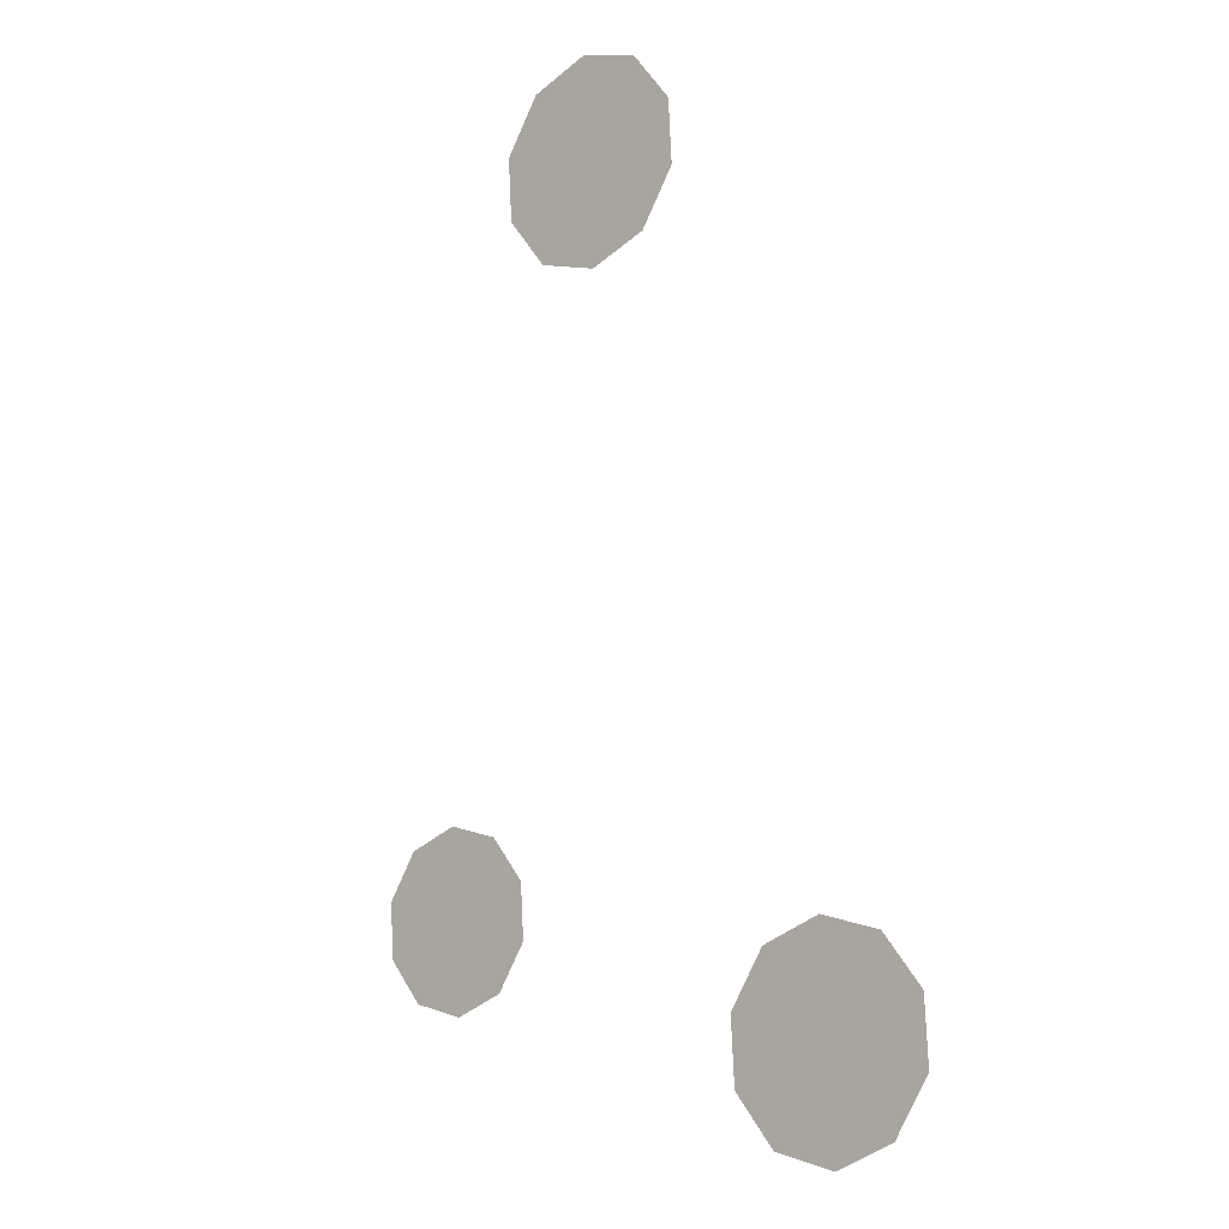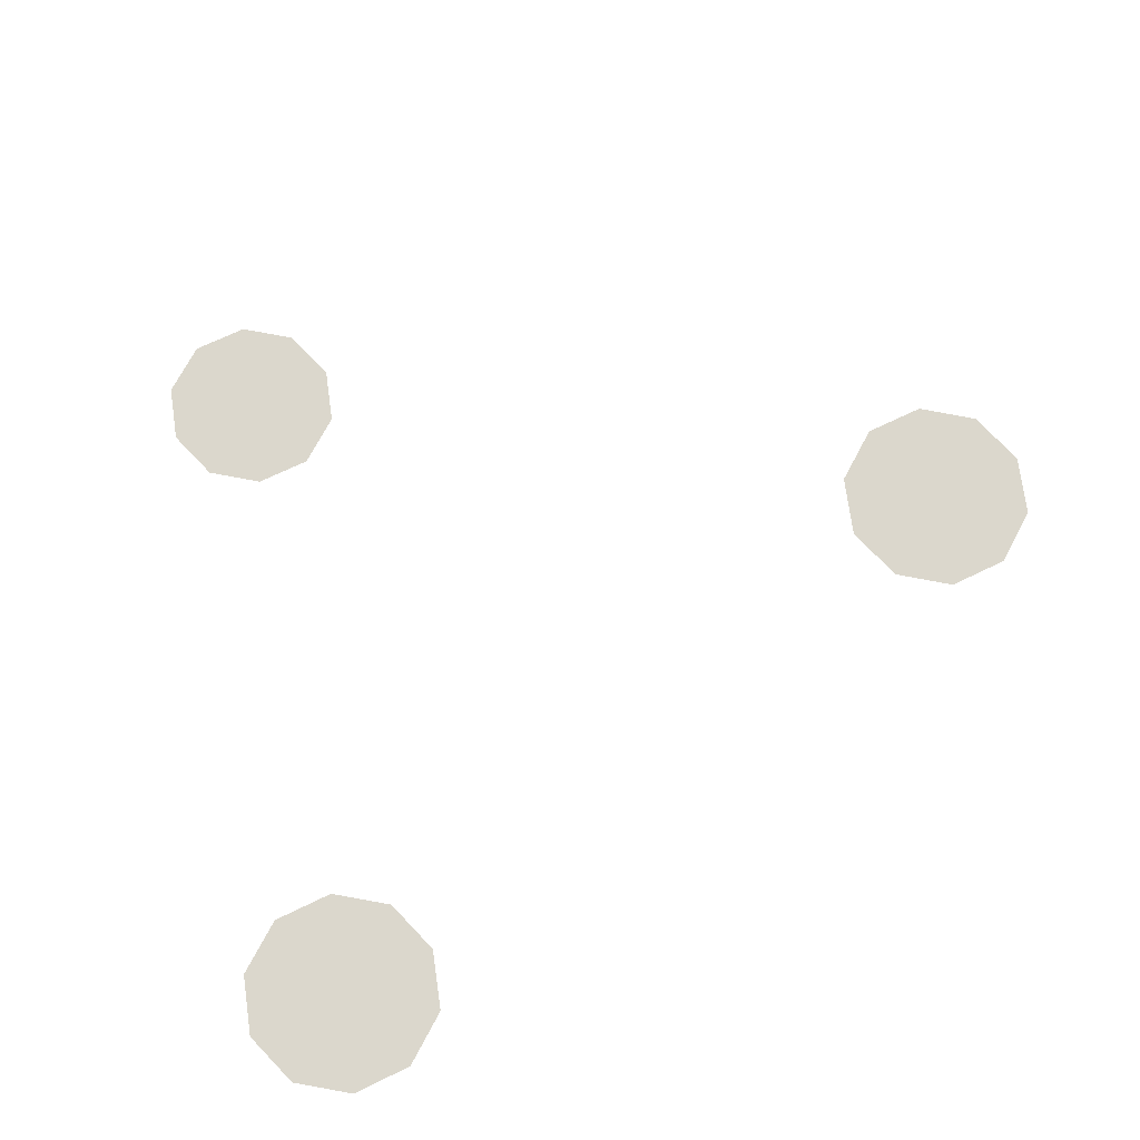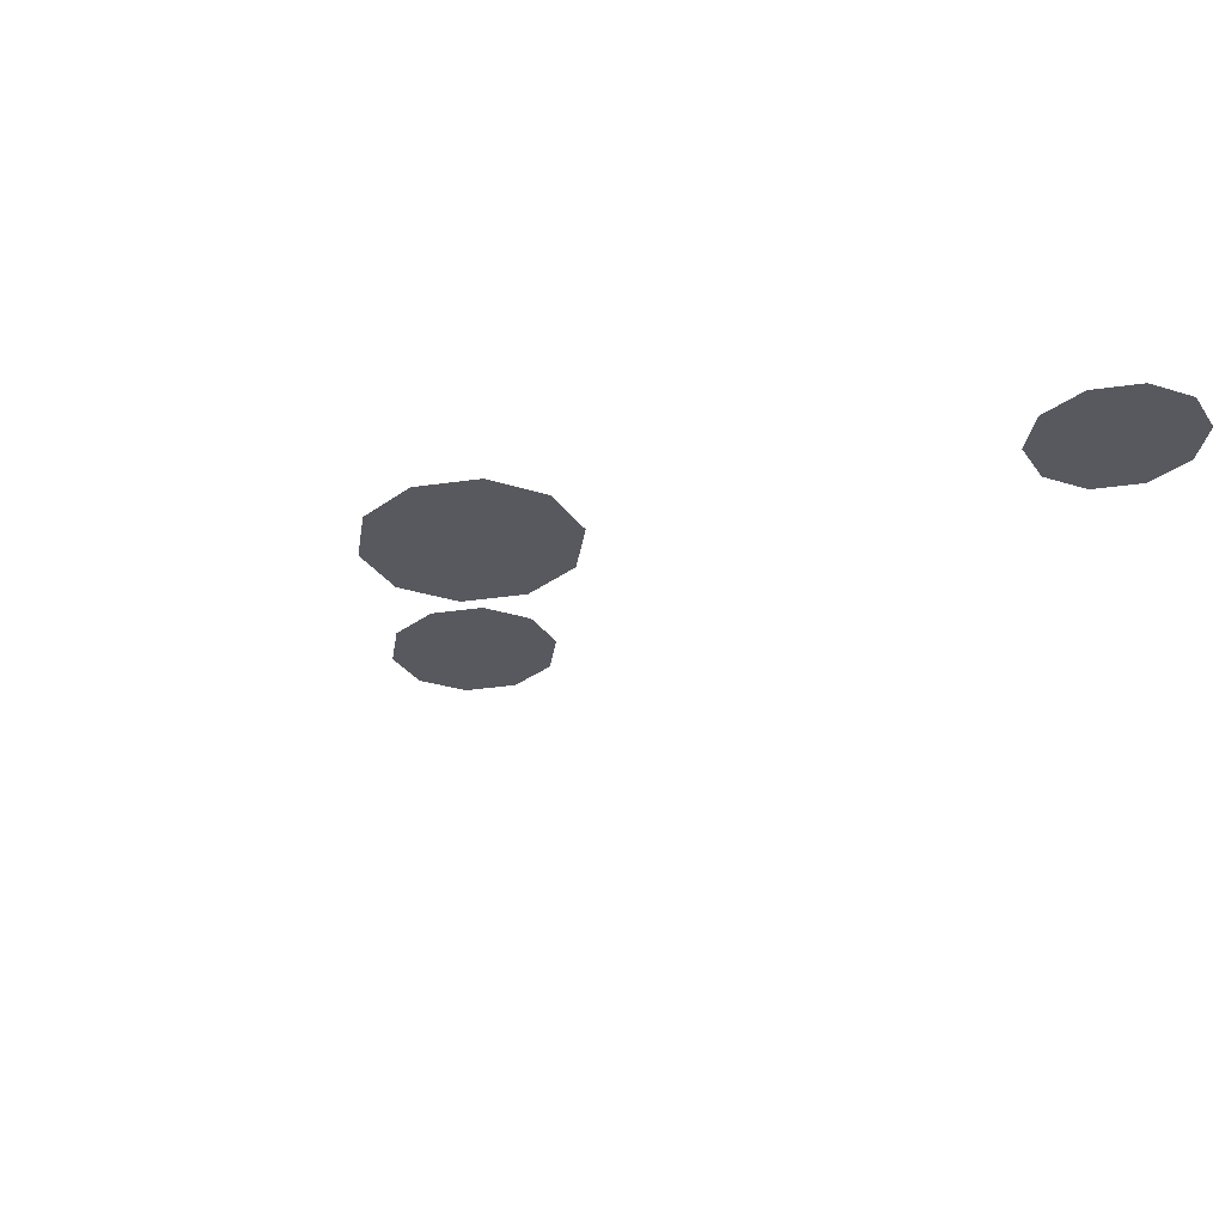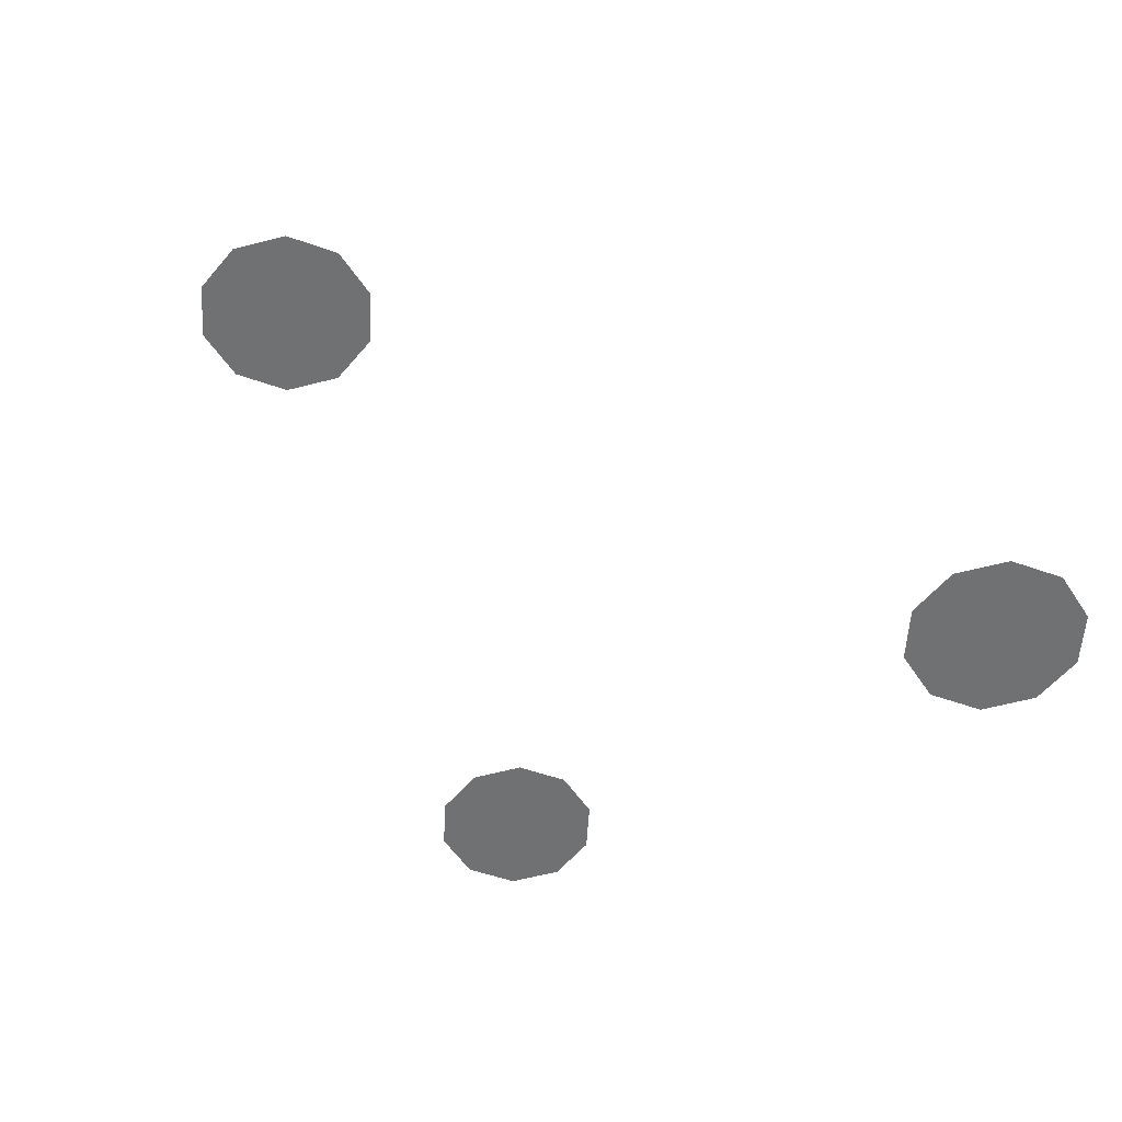
<metadata>
{"format":"obj","ext":"obj","renderer":"f3d","projection":"perspective","resolution":1024,"background":"white","views":[{"elev":-7.0,"azim":-138.5,"up":"+Z"},{"elev":74.6,"azim":-110.3,"up":"+Y"},{"elev":-28.5,"azim":141.2,"up":"+Y"},{"elev":-56.9,"azim":38.3,"up":"+Y"}]}
</metadata>
<code>
v -1.008 -4.673 0.2148
v -0.892 -4.674 0.24
v -0.8128 -4.678 0.329
v -1.118 -4.675 0.2623
v -0.8012 -4.683 0.4477
v -1.178 -4.679 0.3651
v -1.166 -4.684 0.4838
v -0.8615 -4.687 0.5505
v -0.9707 -4.689 0.5984
v -1.087 -4.688 0.5728
v -1.922 -4.055 1.485
v -1.805 -4.056 1.51
v -1.726 -4.06 1.6
v -2.031 -4.057 1.533
v -1.714 -4.065 1.718
v -2.091 -4.062 1.636
v -2.08 -4.067 1.754
v -1.775 -4.07 1.821
v -1.884 -4.072 1.869
v -2 -4.071 1.843
v -2.428 -4.007 0.3923
v -2.544 -4.006 0.367
v -2.623 -4.002 0.278
v -2.318 -4.005 0.3451
v -2.258 -4.001 0.2419
v -2.635 -3.997 0.1594
v -2.575 -3.993 0.05658
v -2.465 -3.991 0.00864
v -2.27 -3.996 0.1233
v -2.349 -3.992 0.03426
g goggle_lenses
f 4 1 2
f 3 4 2
f 6 4 3
f 5 6 3
f 7 6 5
f 8 7 5
f 10 7 8
f 9 10 8
f 14 11 12
f 13 14 12
f 16 14 13
f 15 16 13
f 17 16 15
f 18 17 15
f 20 17 18
f 19 20 18
f 28 30 27
f 29 27 30
f 26 27 29
f 25 26 29
f 23 26 25
f 24 23 25
f 22 23 24
f 21 22 24

</code>
